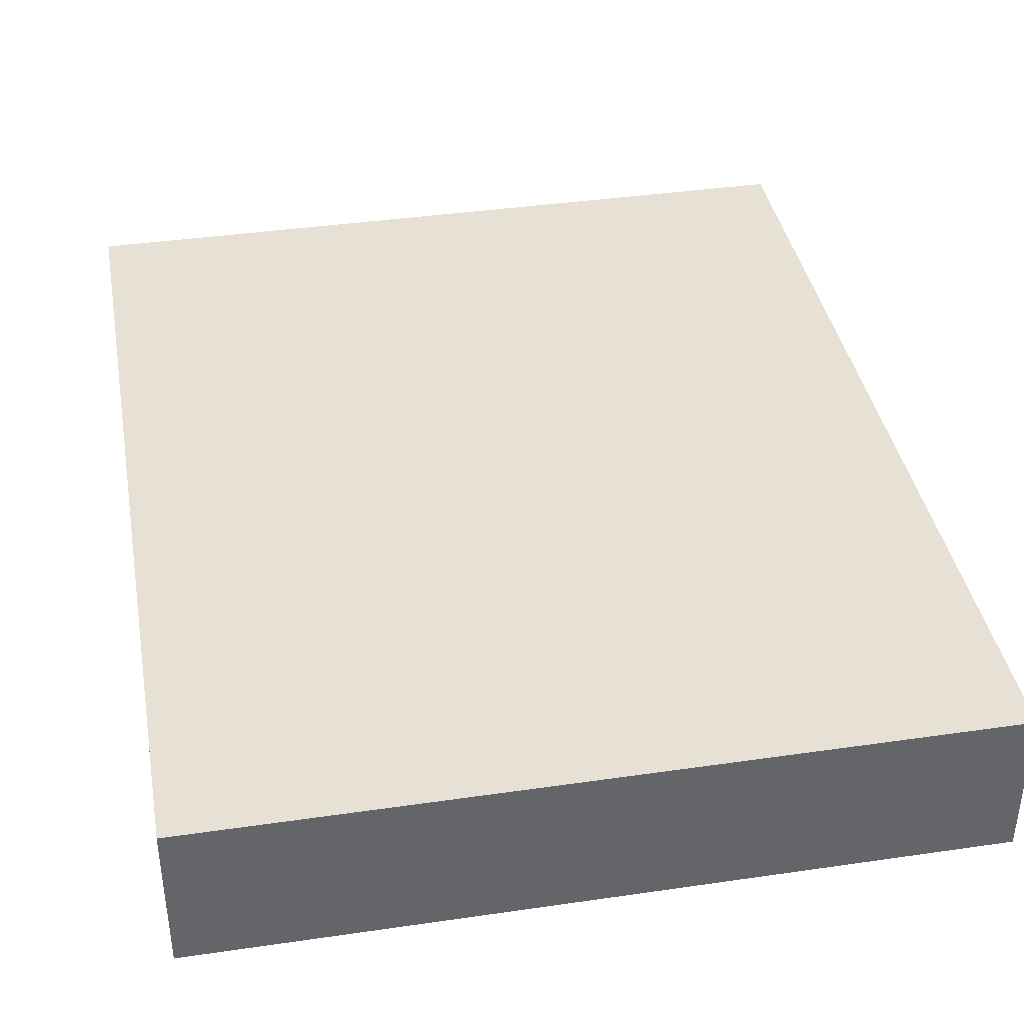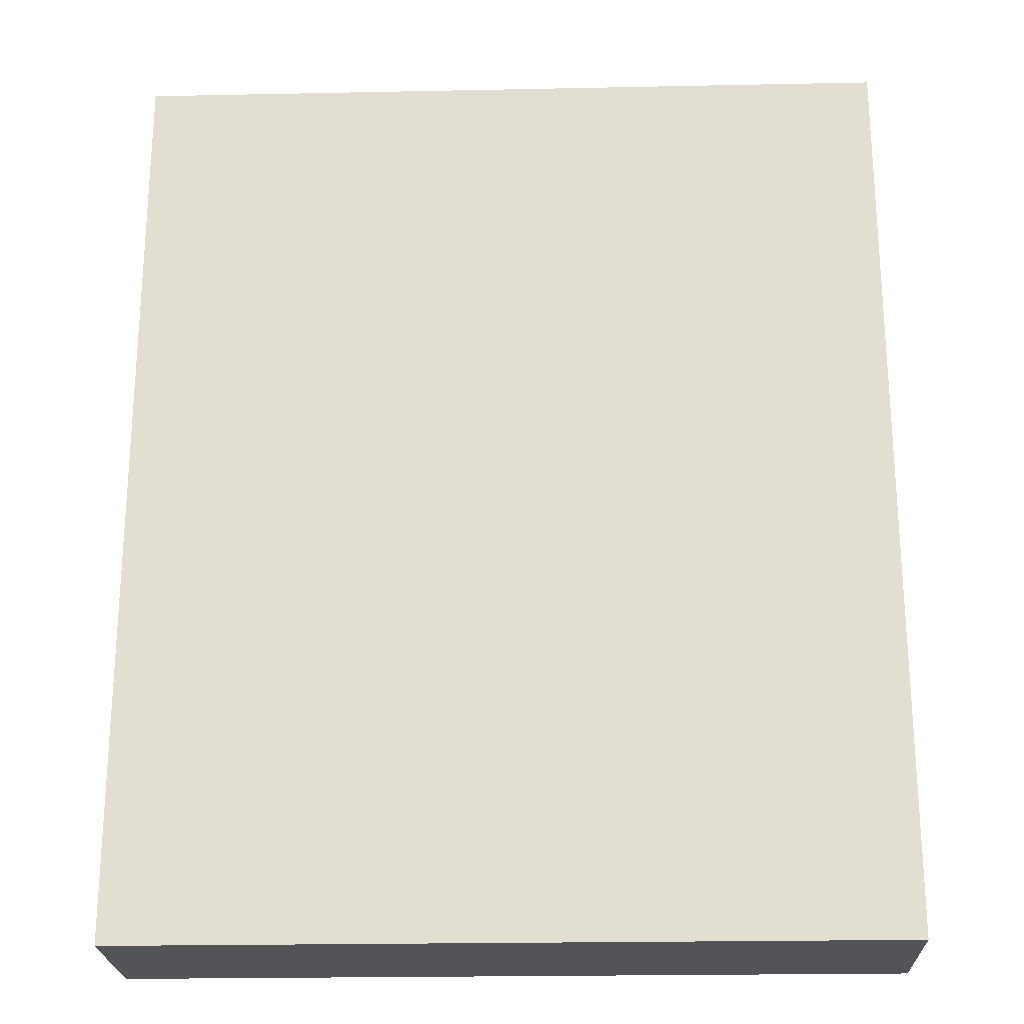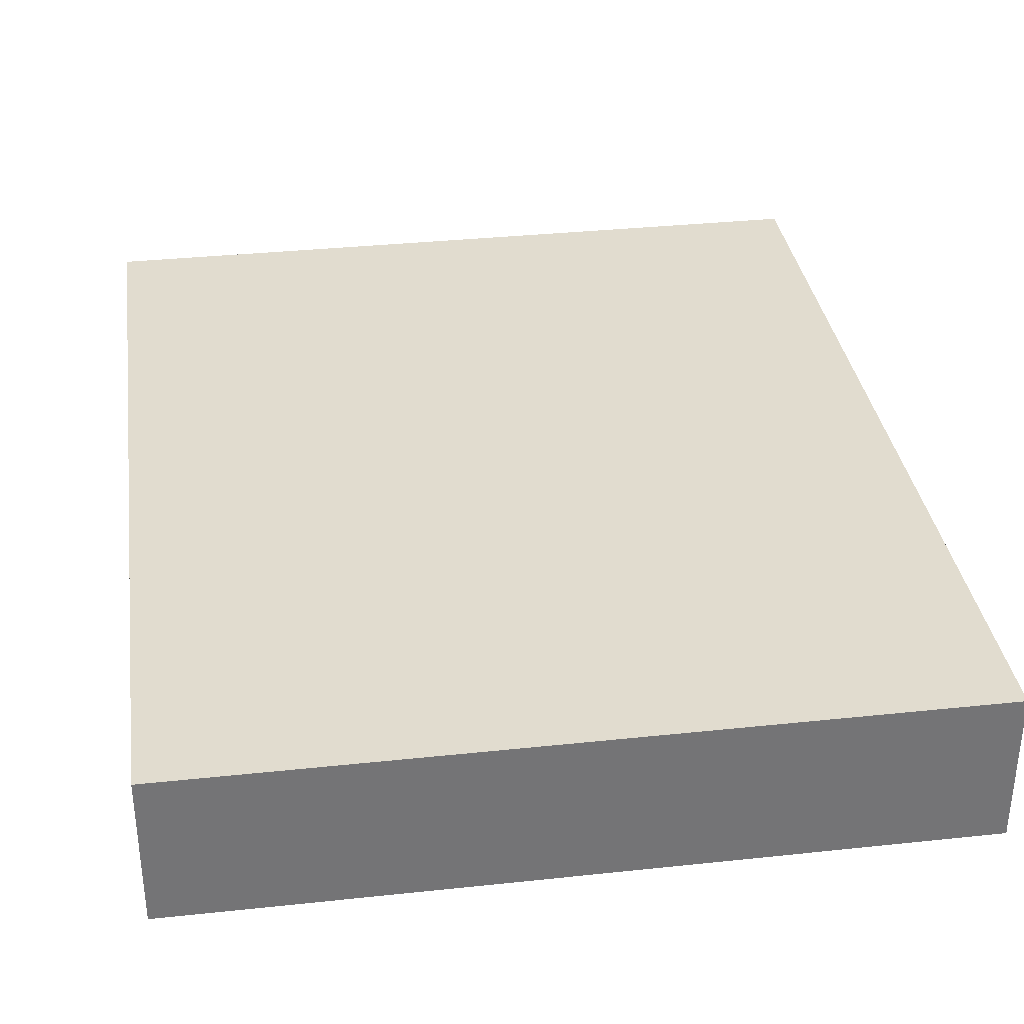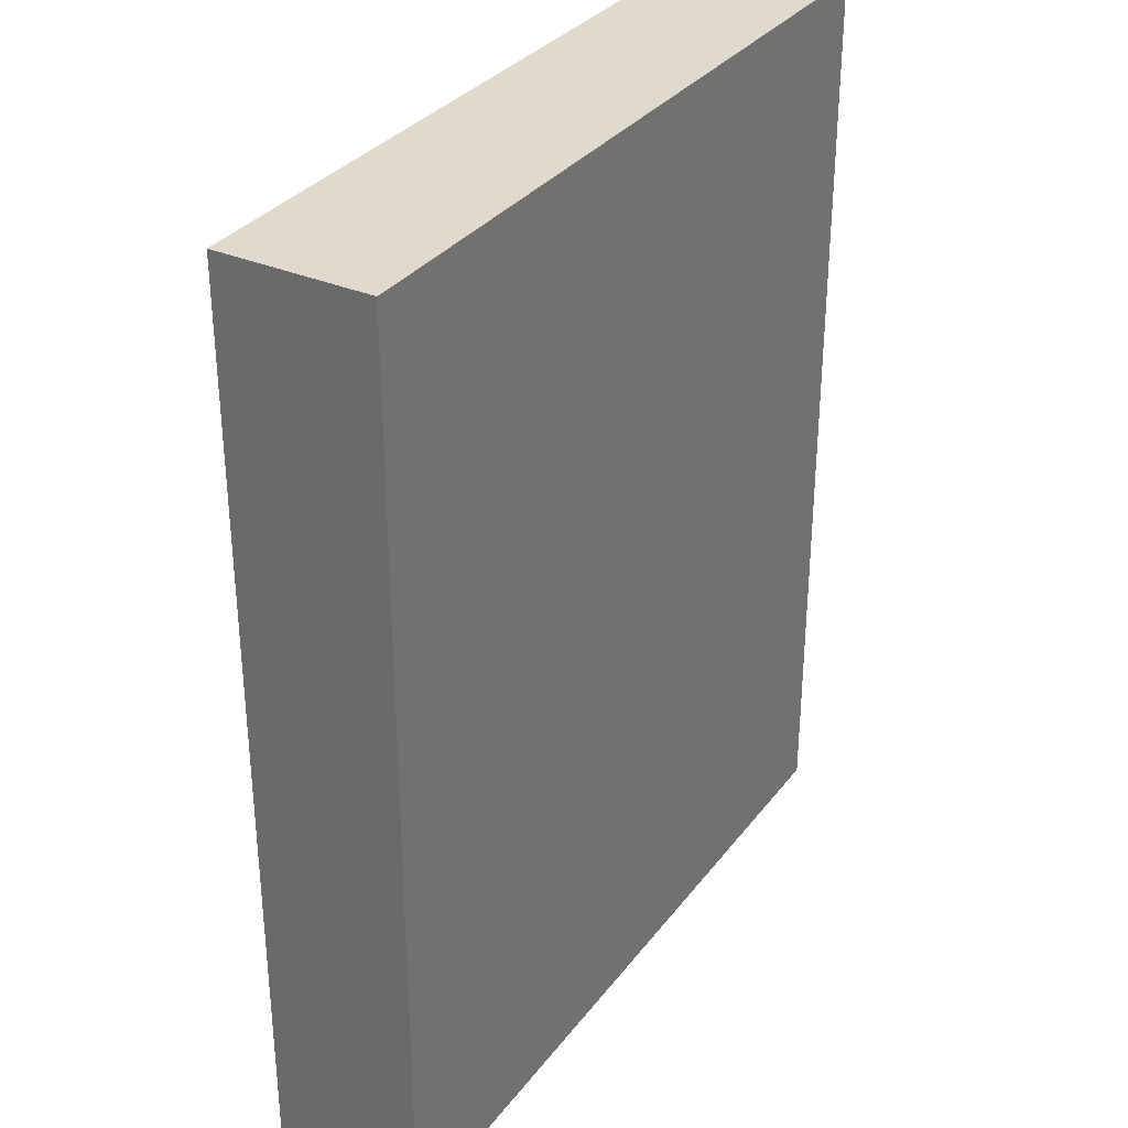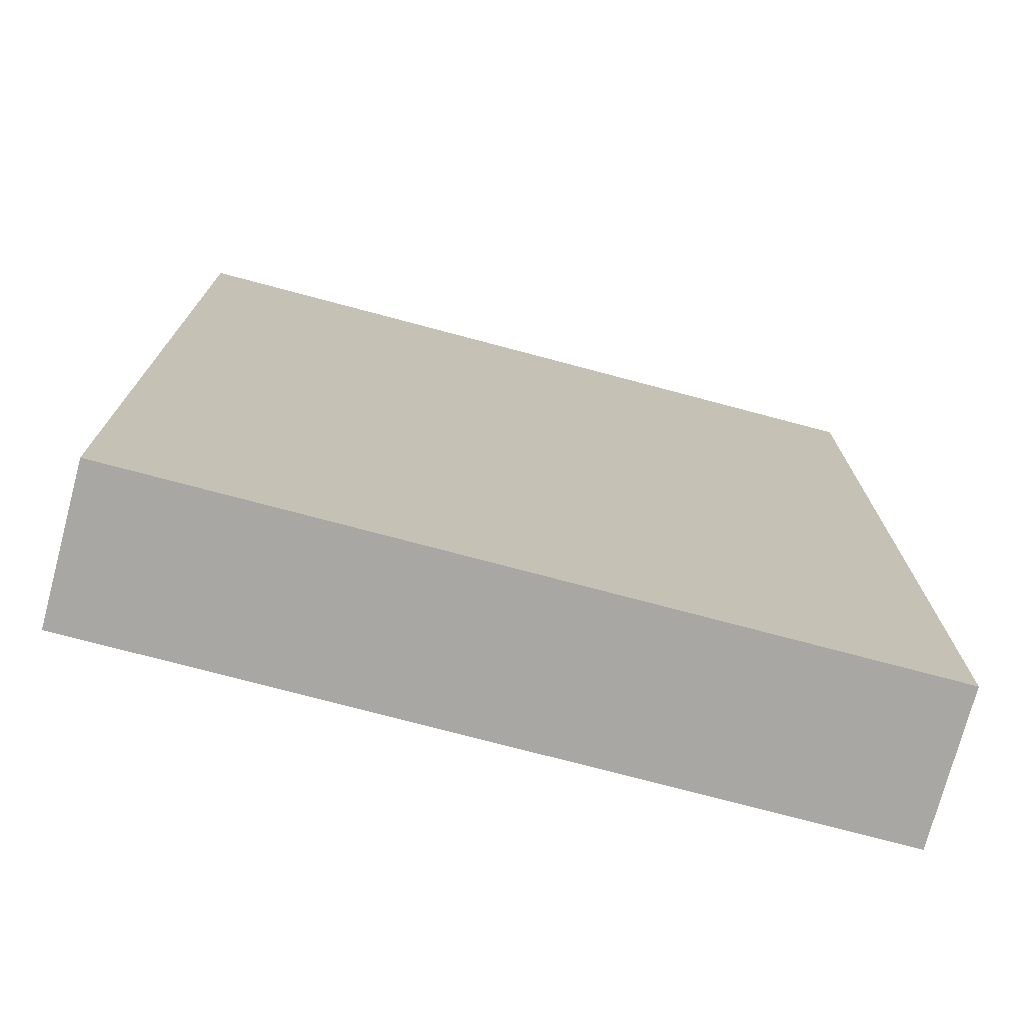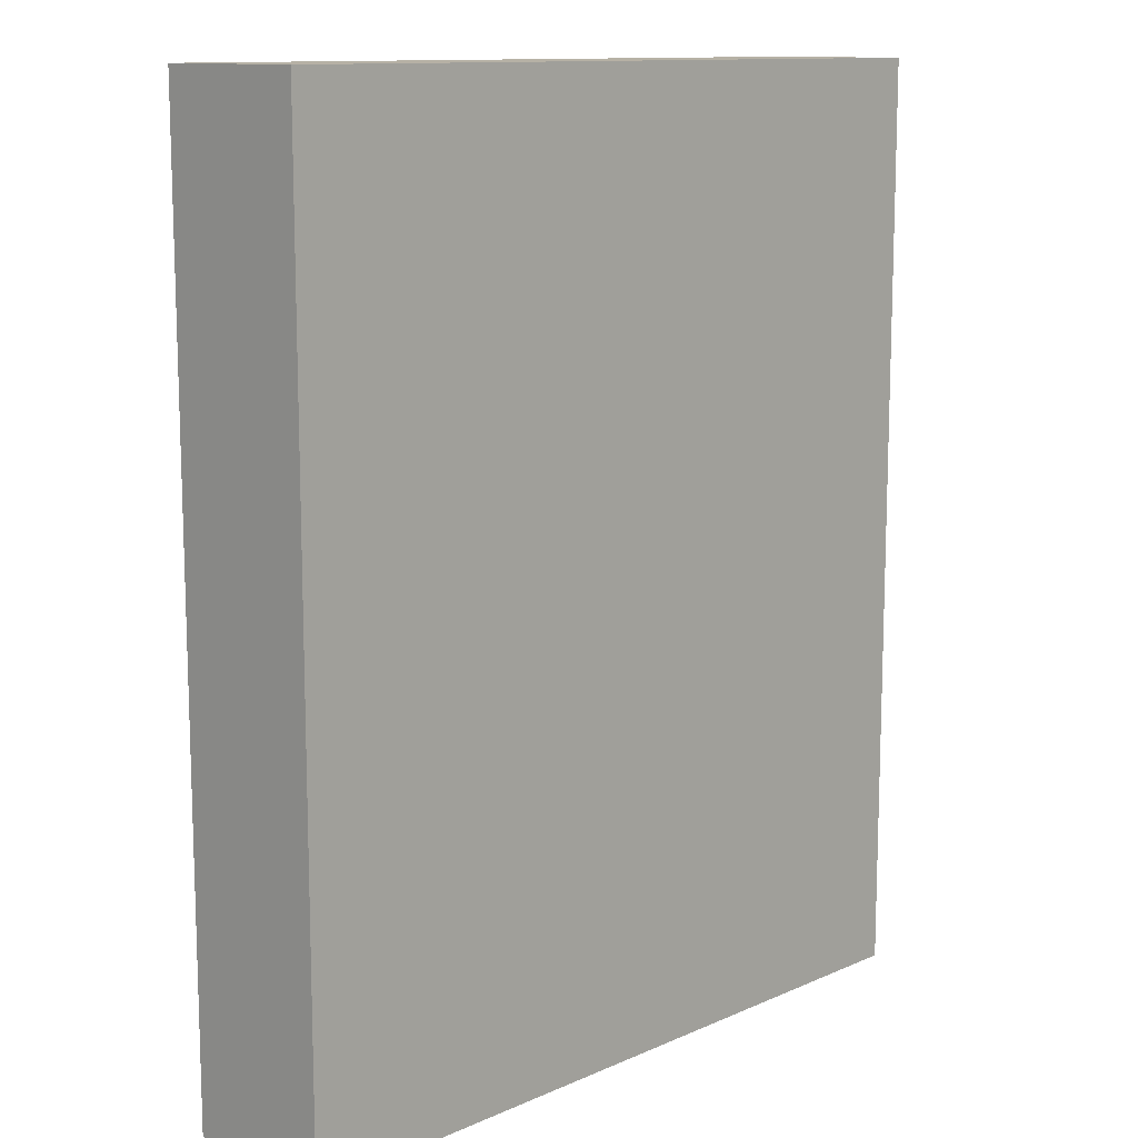
<metadata>
{"format":"obj","ext":"obj","renderer":"f3d","projection":"perspective","resolution":1024,"background":"white","views":[{"elev":39.1,"azim":-10.3,"up":"+Z"},{"elev":-22.9,"azim":-178.0,"up":"+Y"},{"elev":34.2,"azim":-8.2,"up":"+Z"},{"elev":32.7,"azim":-58.9,"up":"+Y"},{"elev":-74.7,"azim":-14.9,"up":"+Y"},{"elev":12.0,"azim":134.0,"up":"+Y"}]}
</metadata>
<code>
o convex_0
v 0.09498 0.1159 0.01882
v -0.09615 -0.1159 -0.01941
v 0.09619 -0.1159 -0.01941
v -0.09615 -0.1159 0.01882
v -0.09615 0.1159 -0.01941
v 0.09619 -0.1159 0.01882
v 0.09619 0.1159 -0.01941
v -0.09615 0.1159 0.01882
v 0.09619 0.1159 0.01882
f 6 7 9
f 2 3 4
f 3 2 5
f 2 4 5
f 4 3 6
f 1 4 6
f 5 1 7
f 3 5 7
f 6 3 7
f 4 1 8
f 1 5 8
f 5 4 8
f 1 6 9
f 7 1 9

</code>
